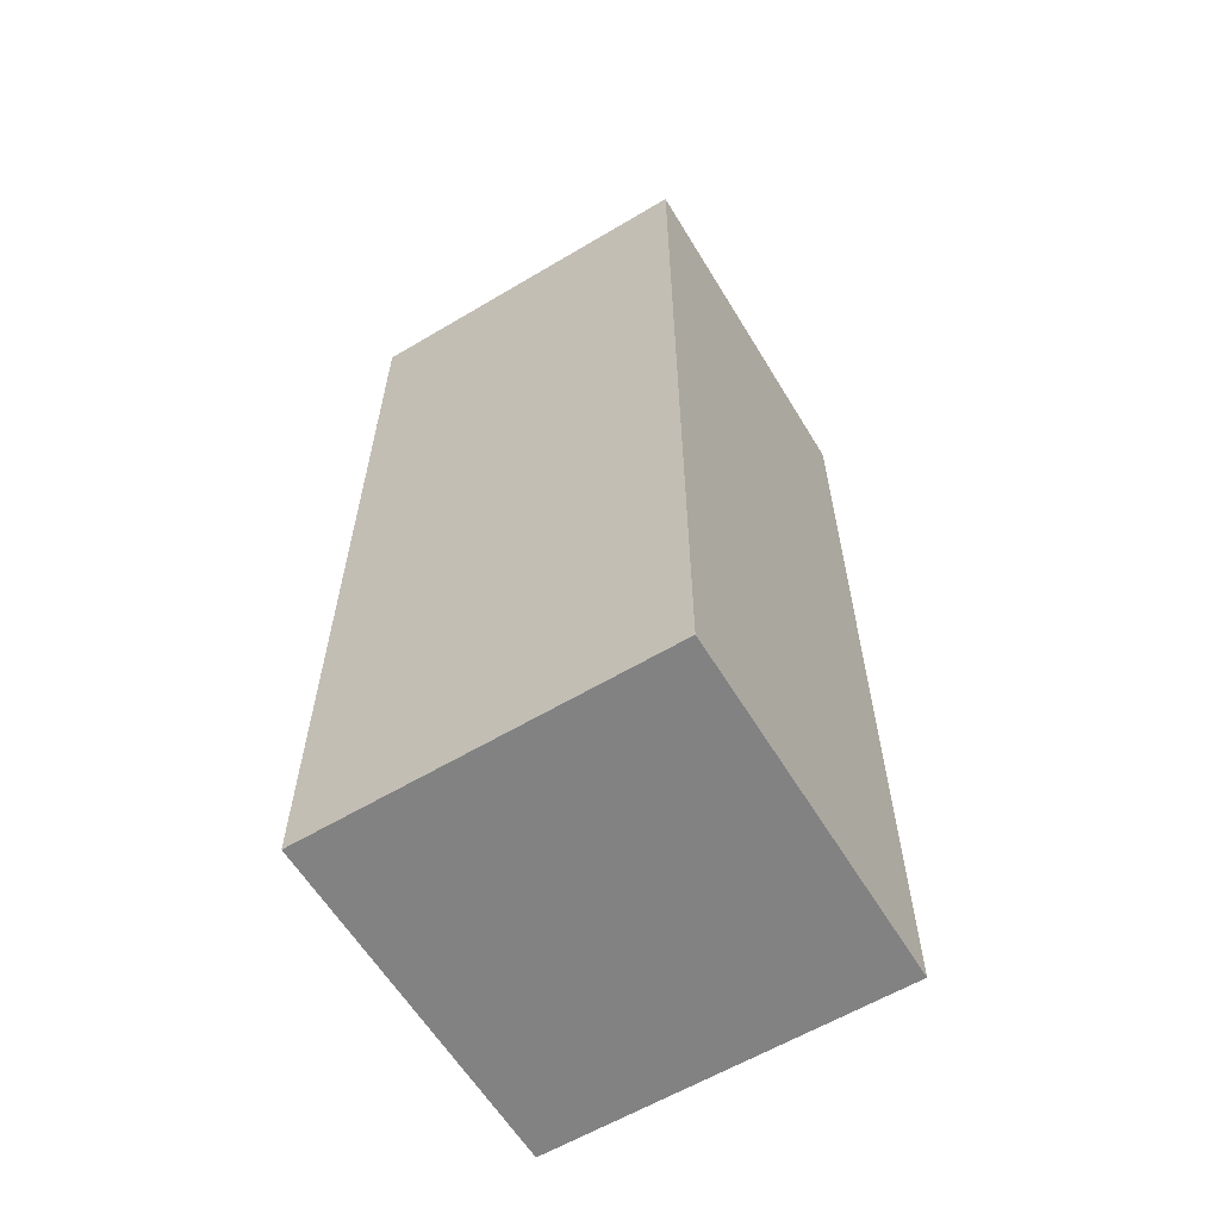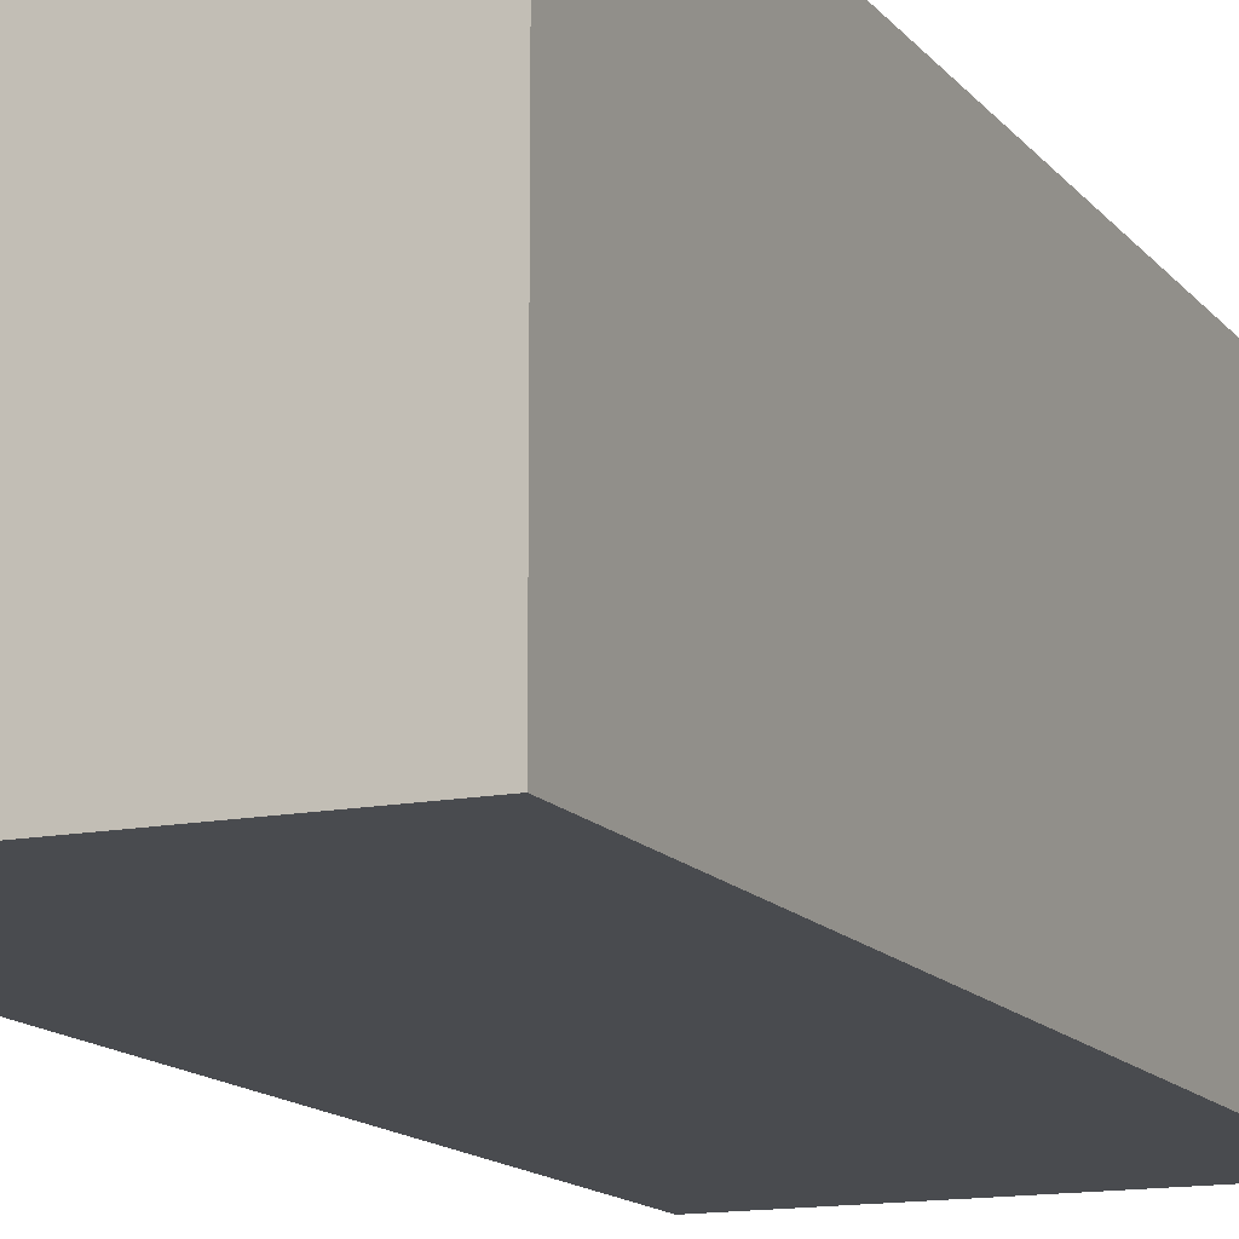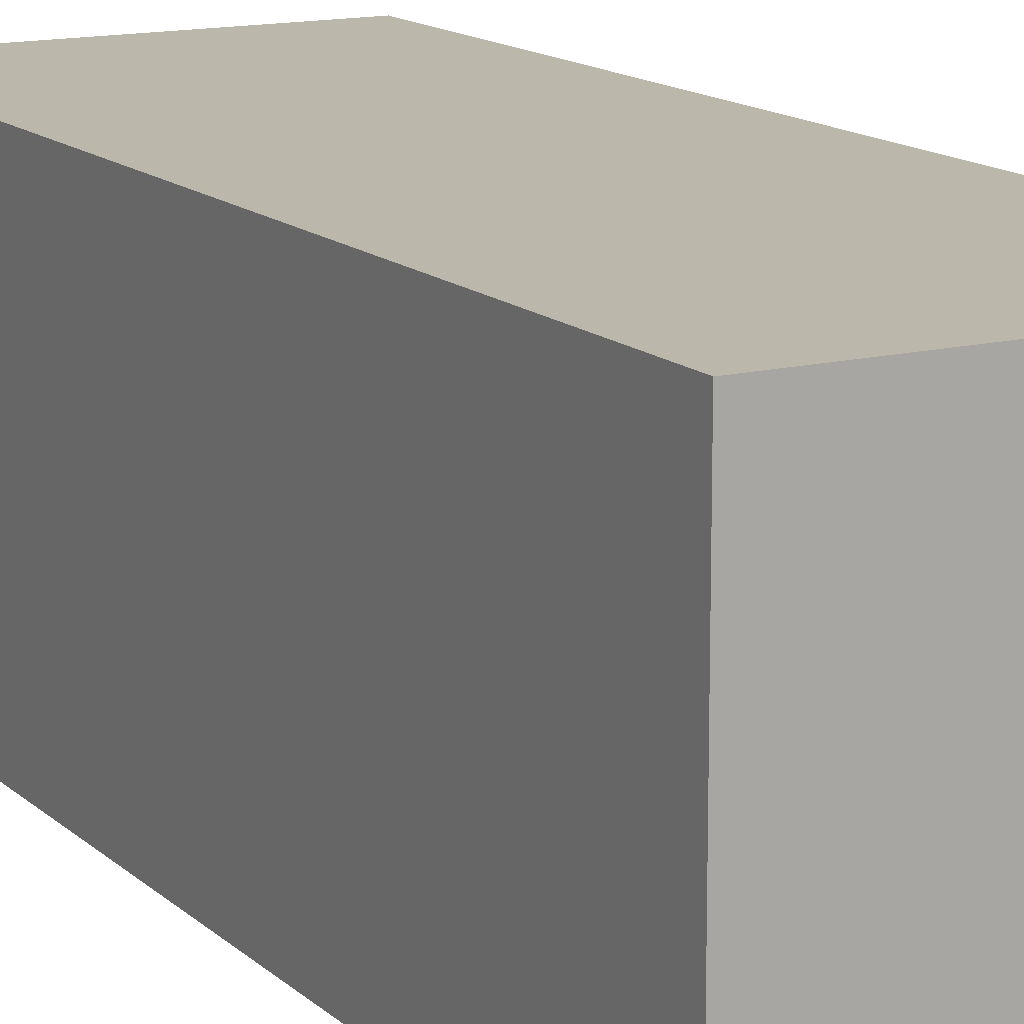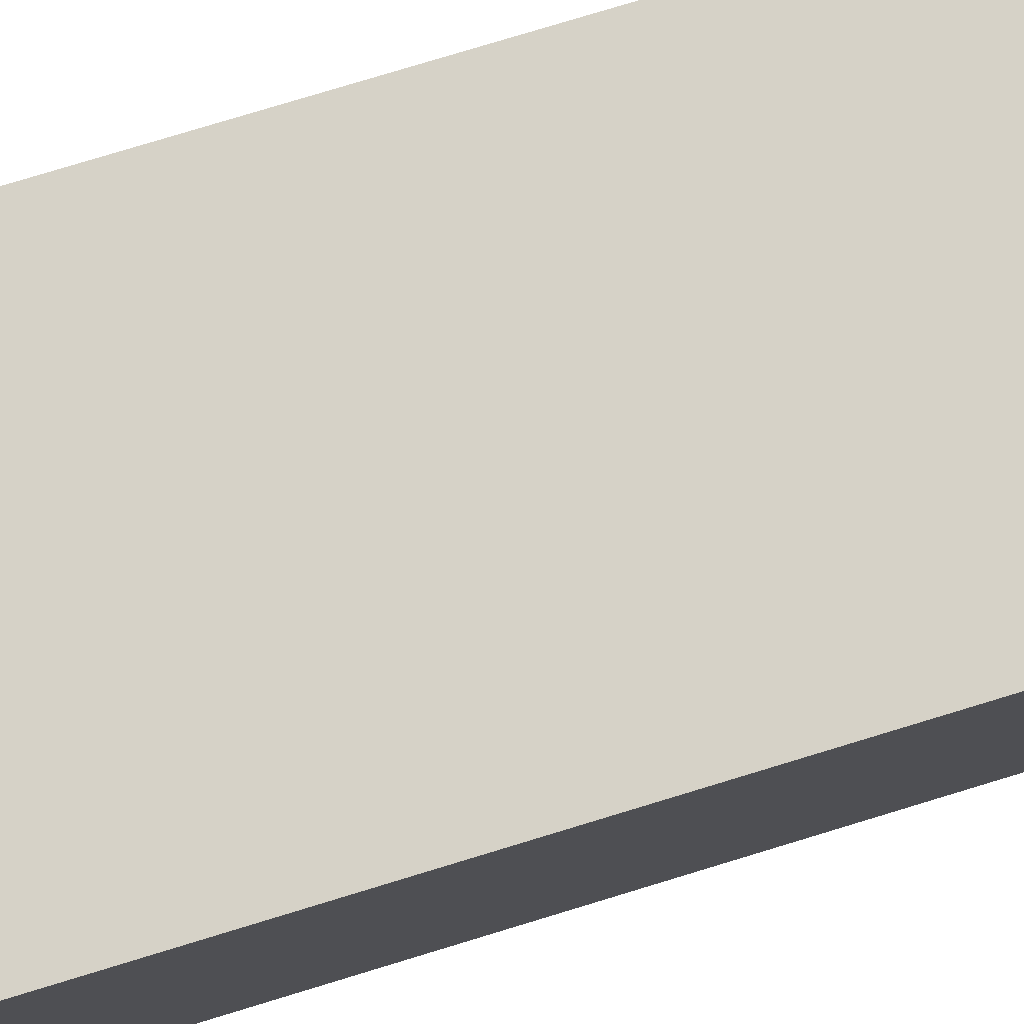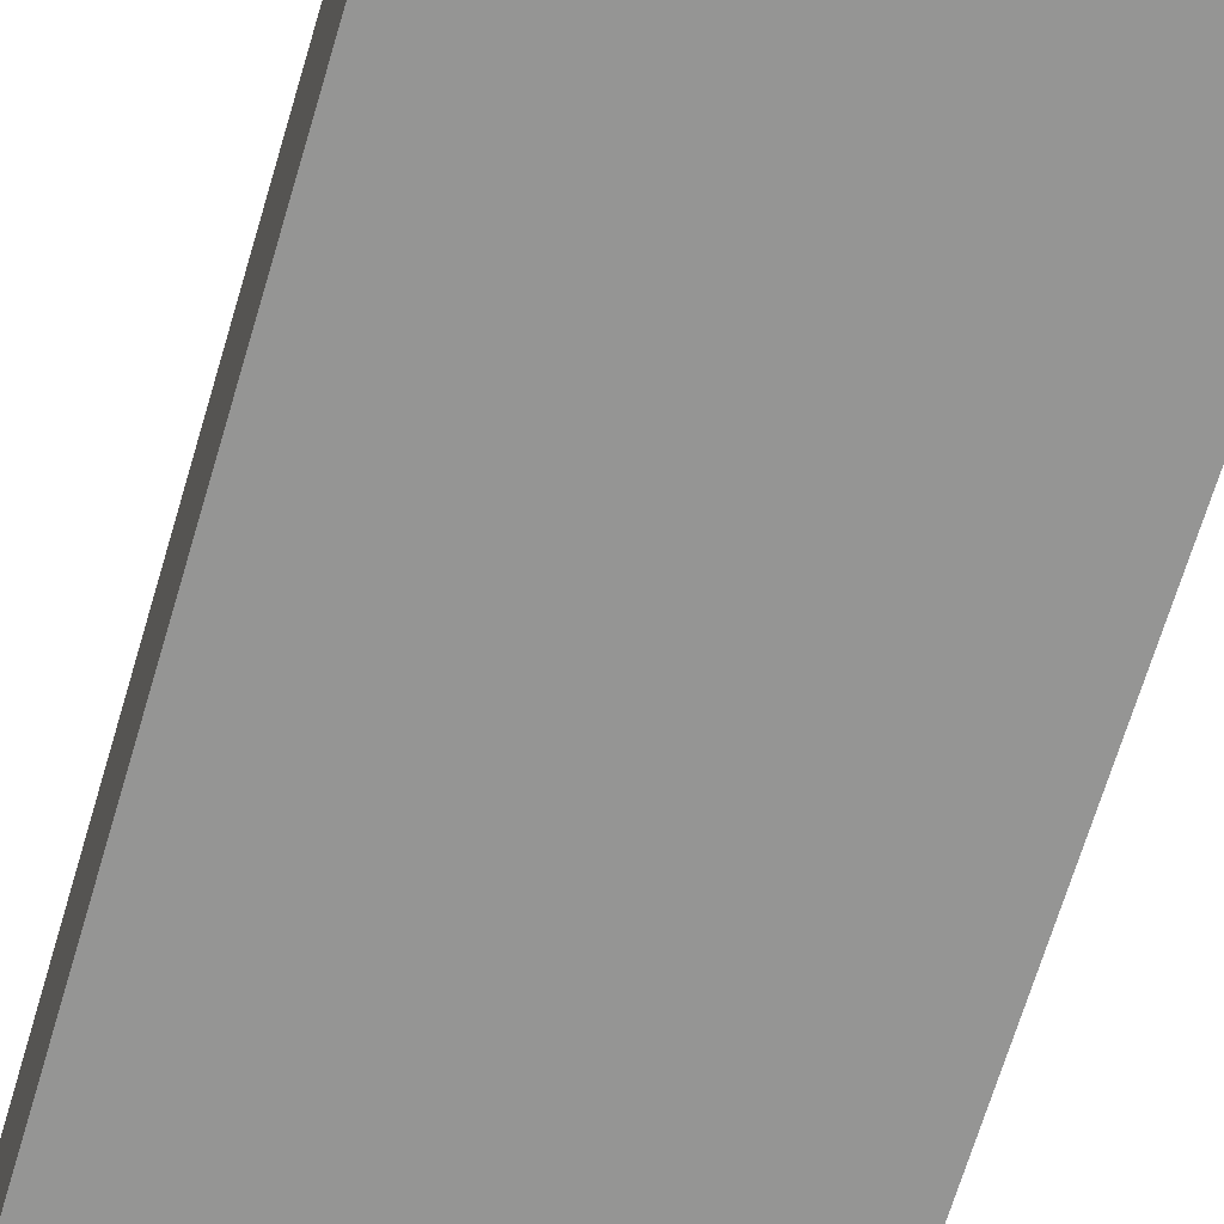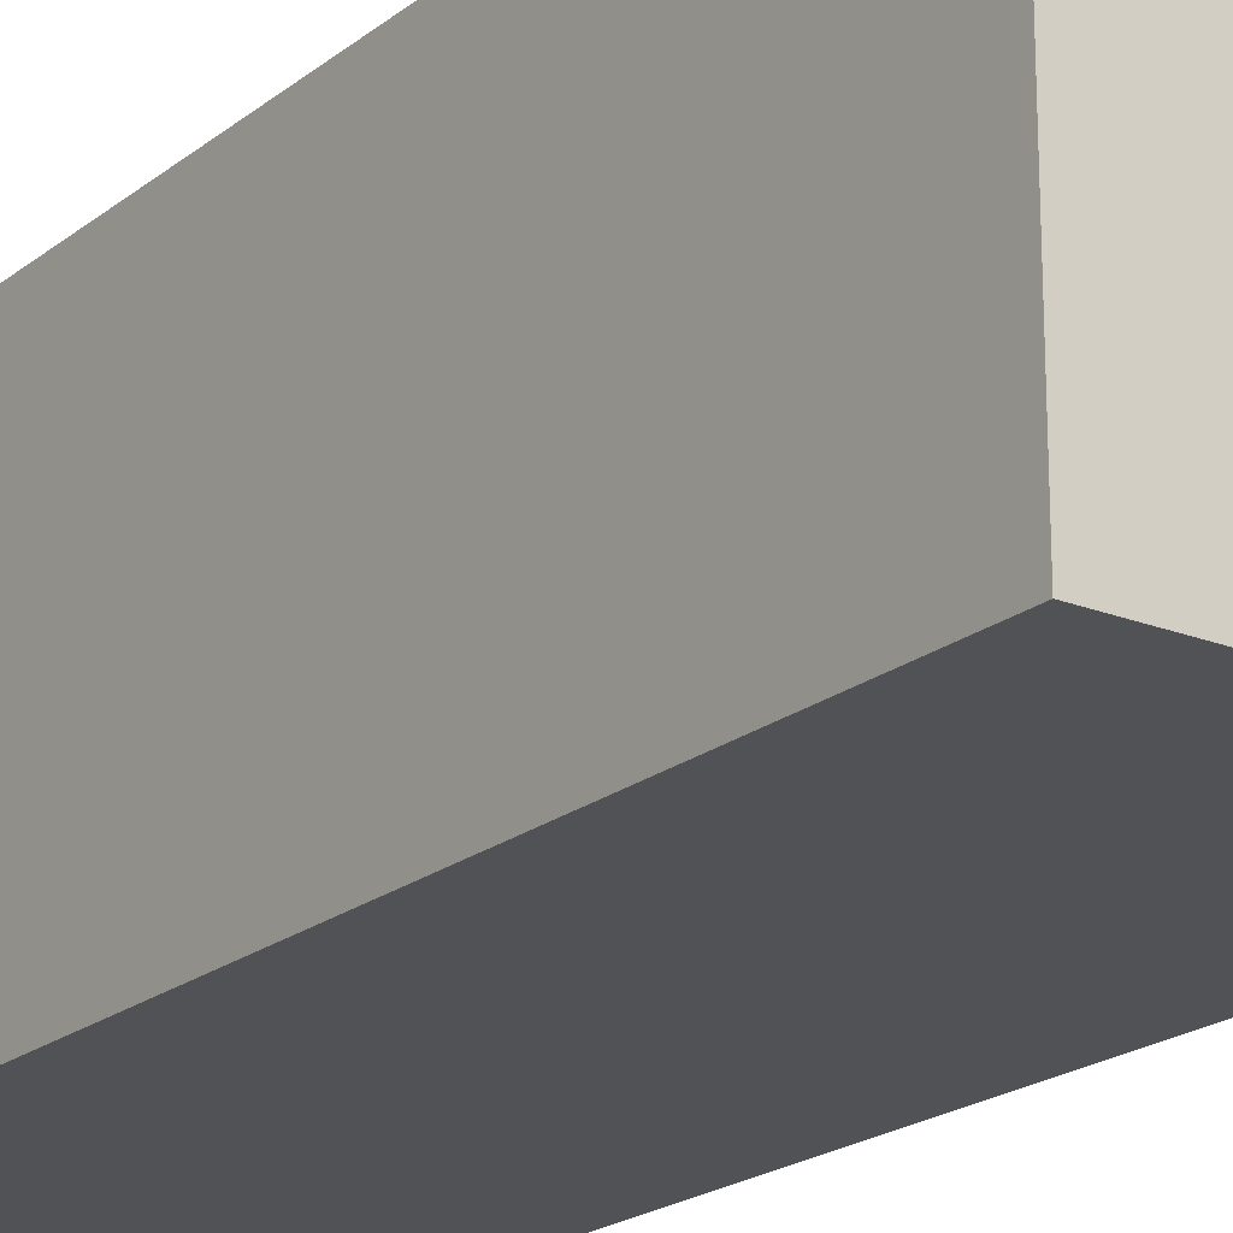
<metadata>
{"format":"obj","ext":"obj","renderer":"f3d","projection":"perspective","resolution":1024,"background":"white","views":[{"elev":-60.9,"azim":121.2,"up":"+Y"},{"elev":-13.8,"azim":23.7,"up":"+Z"},{"elev":14.2,"azim":151.1,"up":"+Z"},{"elev":78.6,"azim":73.1,"up":"+Z"},{"elev":-67.4,"azim":-16.5,"up":"+Z"},{"elev":-20.6,"azim":144.2,"up":"+Z"}]}
</metadata>
<code>
g Box047
v -0.01645 -0.04387 0
v 0.01645 0.04387 0
v -0.01645 0.04387 0
v 0.01645 -0.04387 0
v -0.01645 -0.04387 0.0329
v 0.01645 0.04387 0.0329
v 0.01645 -0.04387 0.0329
v -0.01645 0.04387 0.0329
v -0.01645 -0.04387 0
v 0.01645 -0.04387 0.0329
v 0.01645 -0.04387 0
v -0.01645 -0.04387 0.0329
v 0.01645 -0.04387 0
v 0.01645 0.04387 0.0329
v 0.01645 0.04387 0
v 0.01645 -0.04387 0.0329
v 0.01645 0.04387 0
v -0.01645 0.04387 0.0329
v -0.01645 0.04387 0
v 0.01645 0.04387 0.0329
v -0.01645 0.04387 0
v -0.01645 -0.04387 0.0329
v -0.01645 -0.04387 0
v -0.01645 0.04387 0.0329
g Box047_0
f 3 2 1
f 4 1 2
f 7 6 5
f 8 5 6
f 11 10 9
f 12 9 10
f 15 14 13
f 16 13 14
f 19 18 17
f 20 17 18
f 23 22 21
f 24 21 22

</code>
